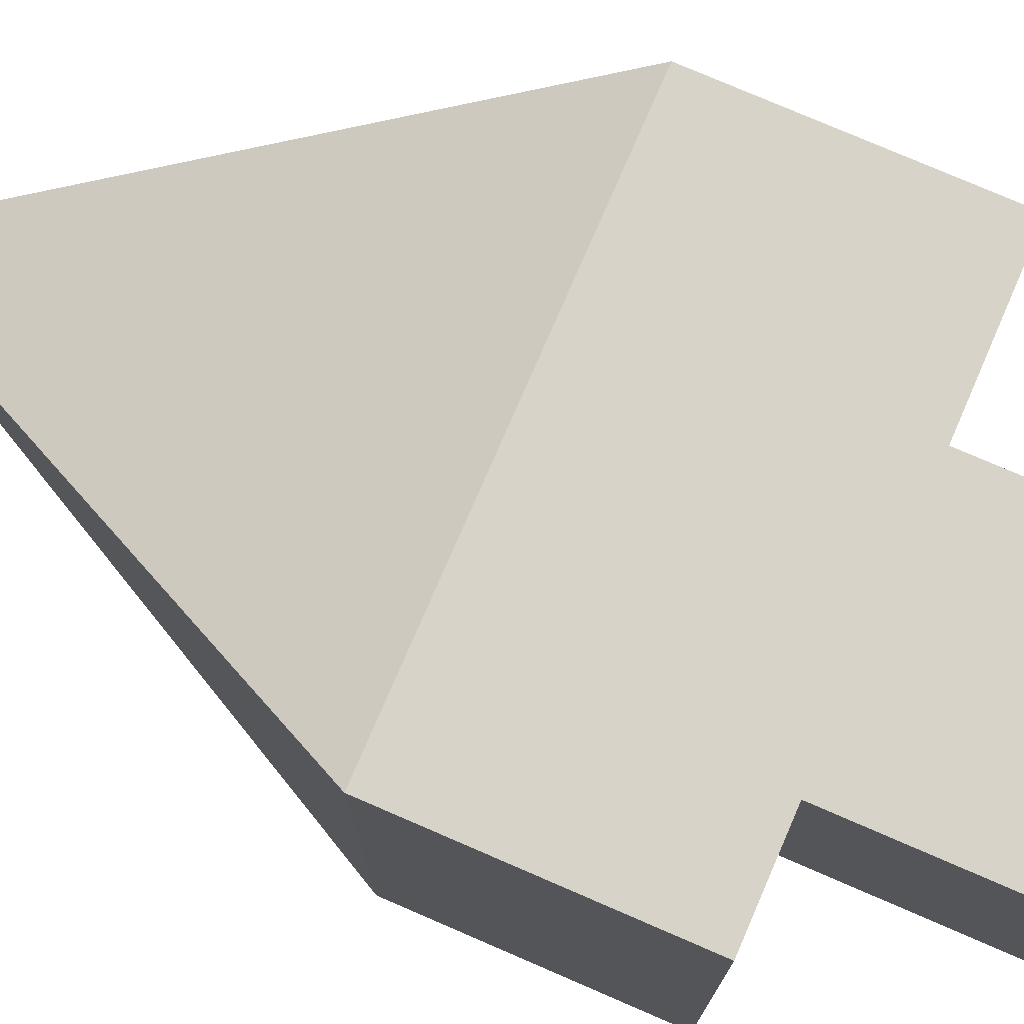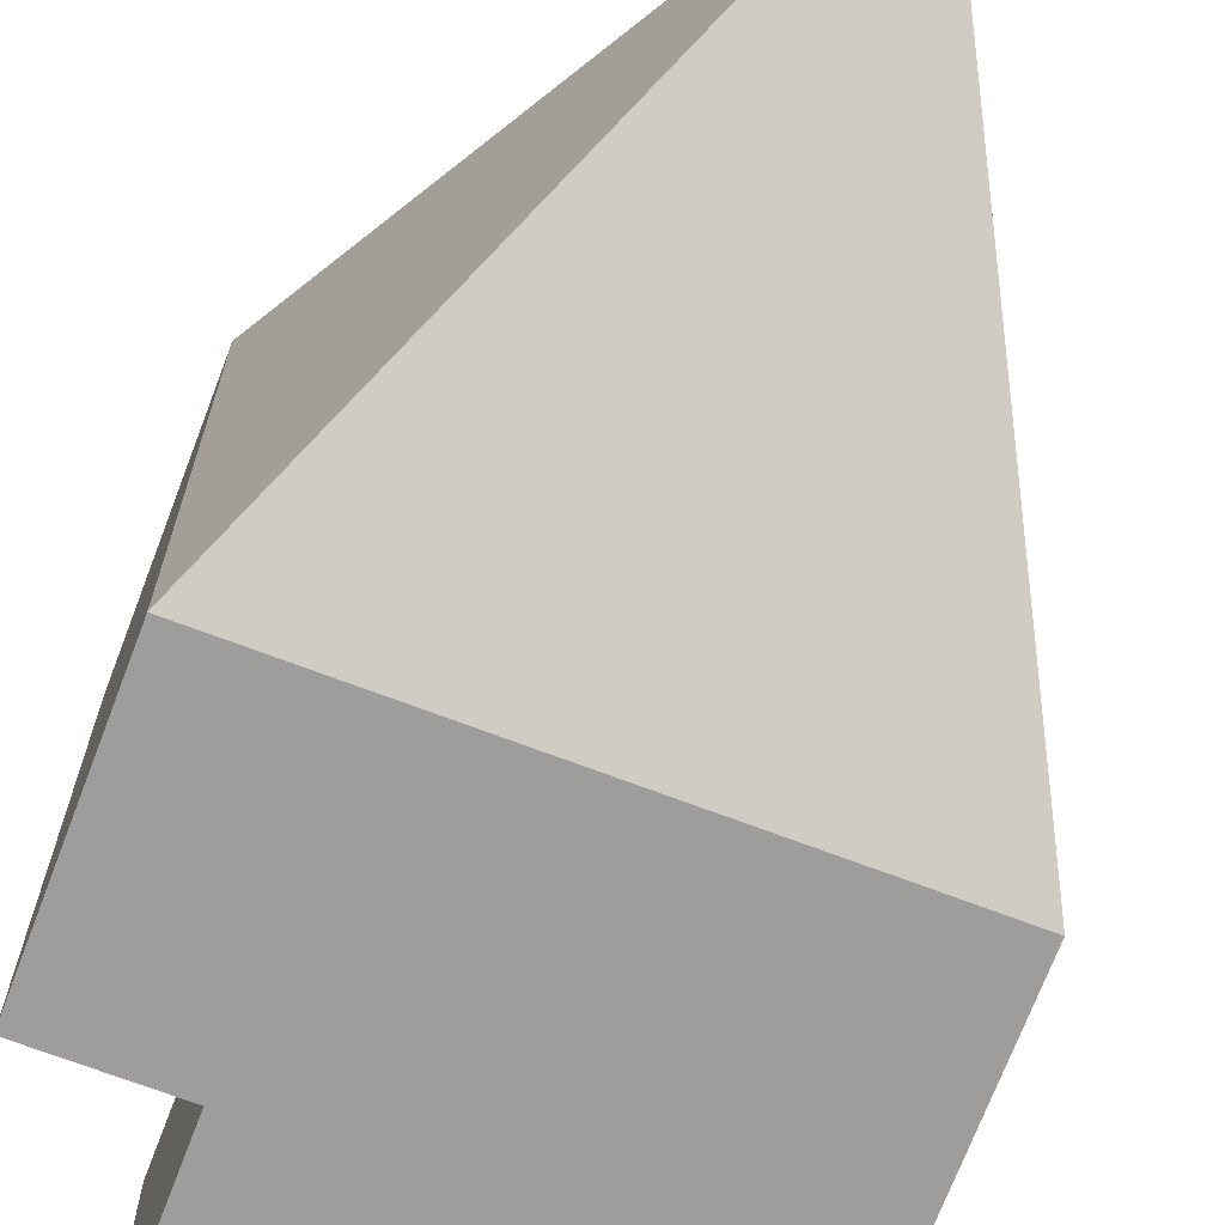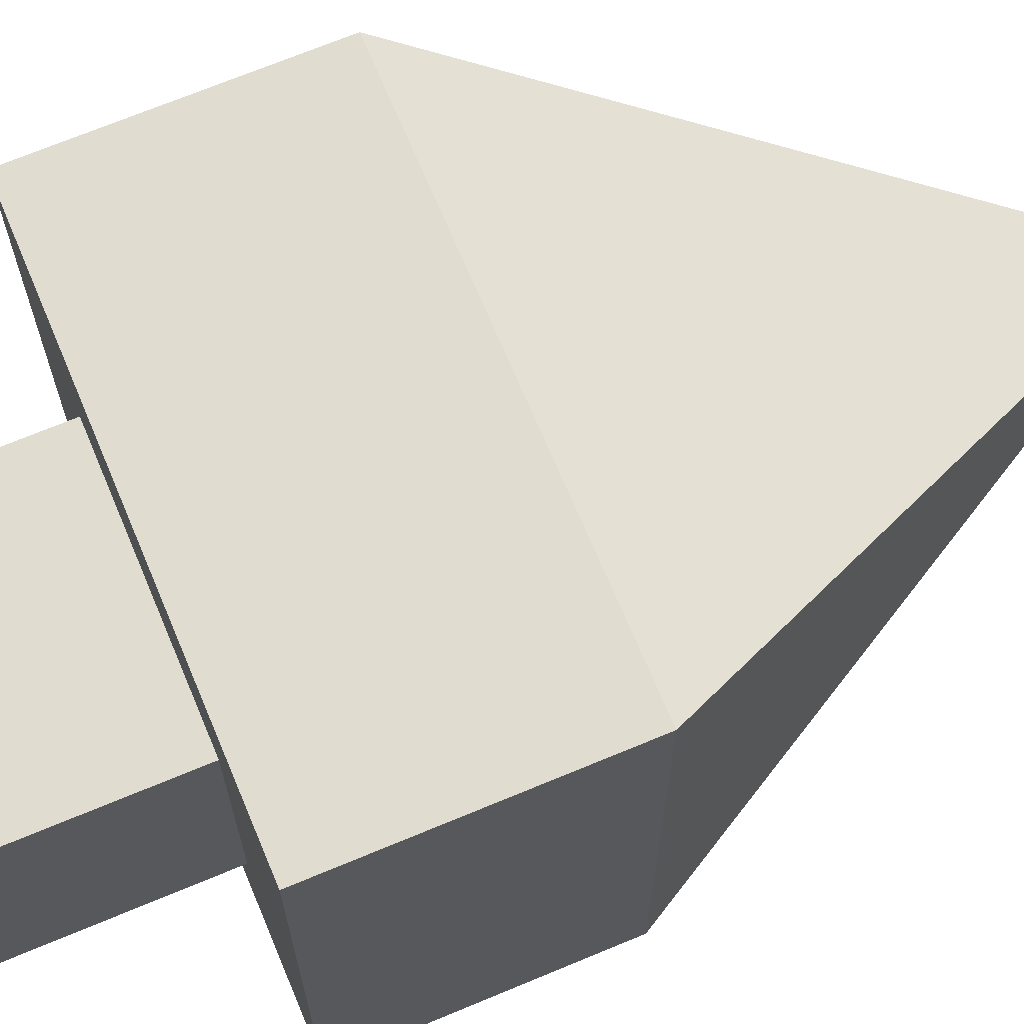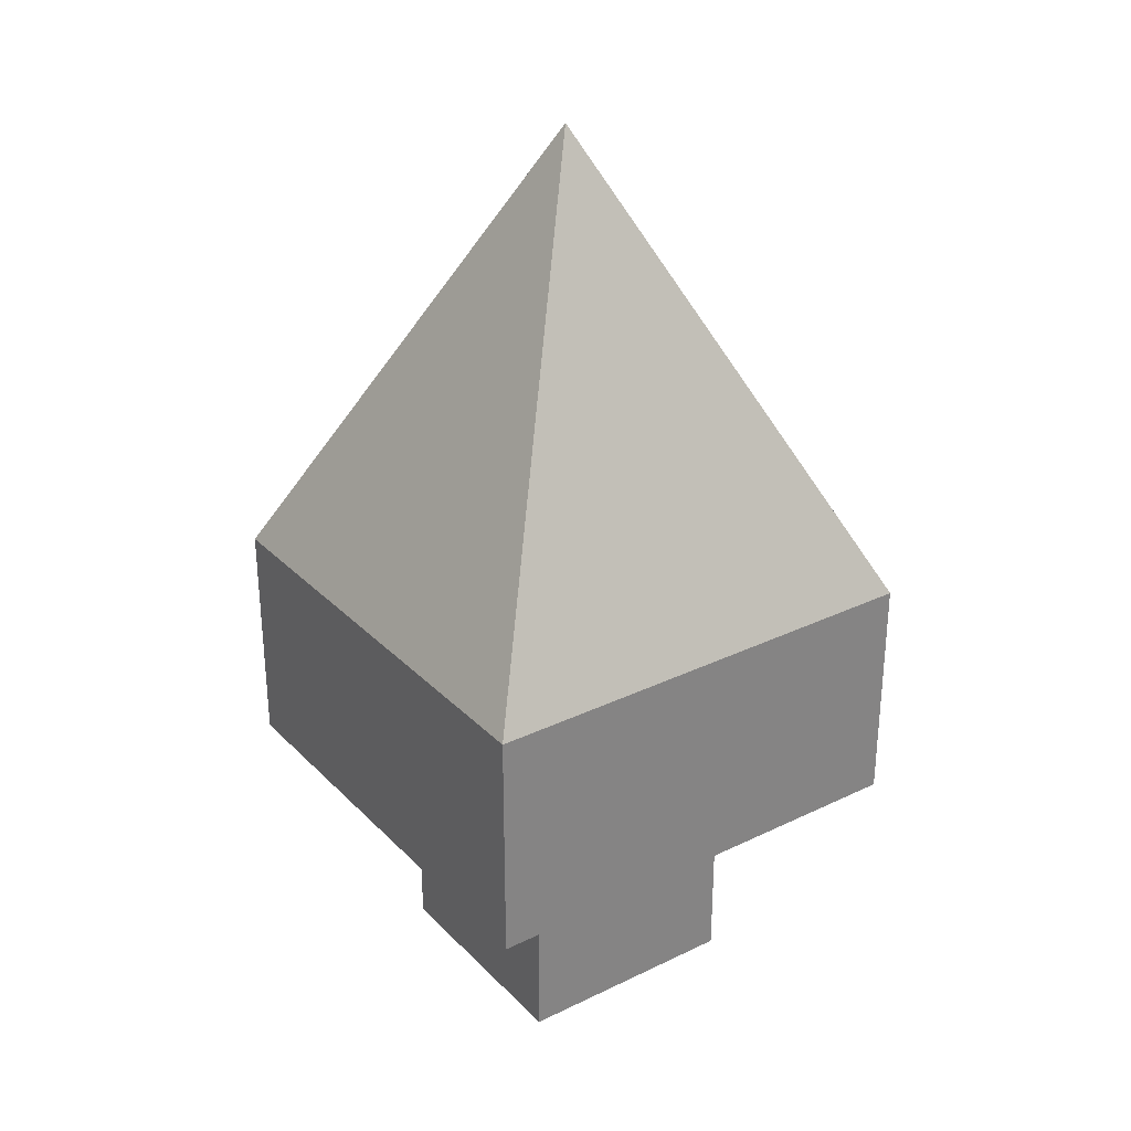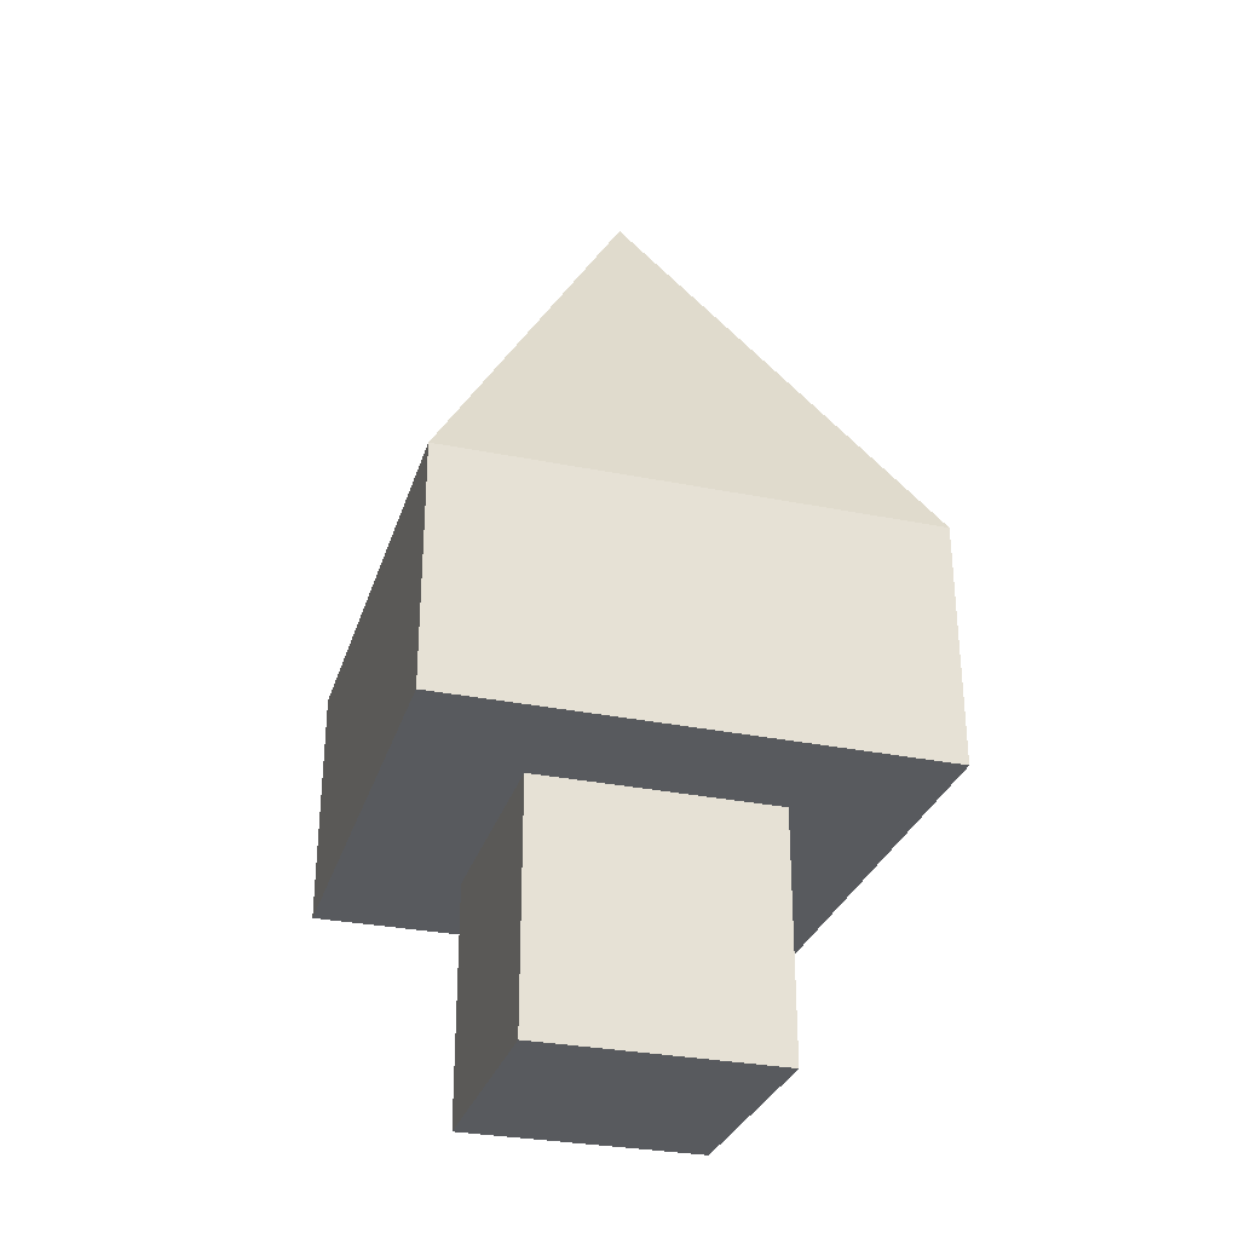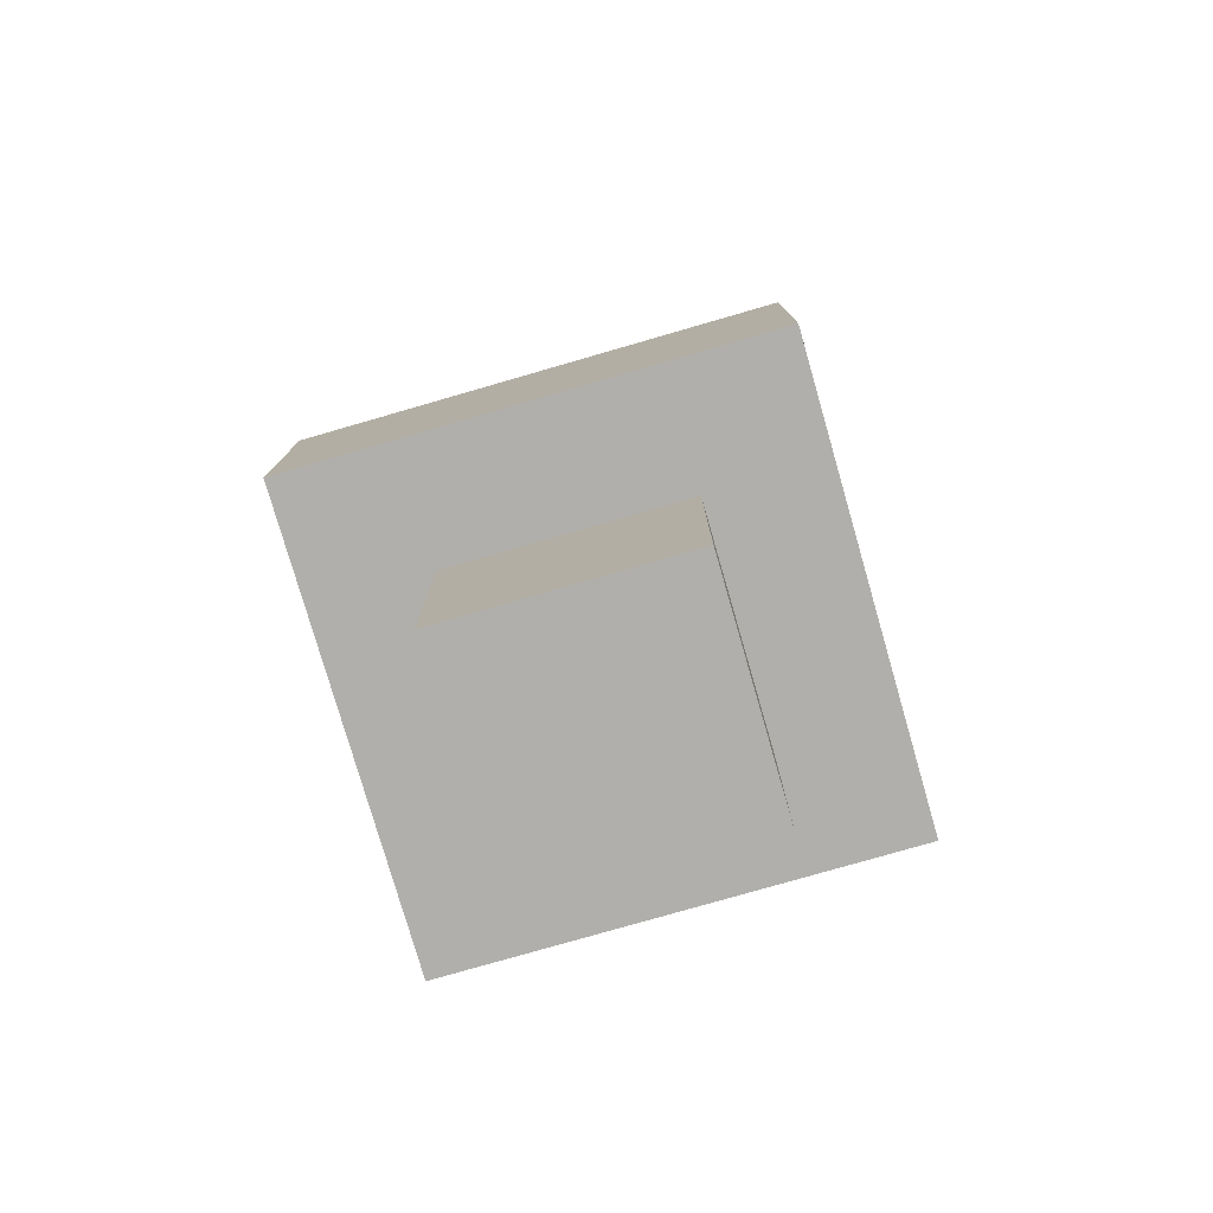
<metadata>
{"format":"obj","ext":"obj","renderer":"f3d","projection":"perspective","resolution":1024,"background":"white","views":[{"elev":76.8,"azim":113.4,"up":"+Y"},{"elev":-70.5,"azim":-20.8,"up":"+Y"},{"elev":69.4,"azim":-112.7,"up":"+Y"},{"elev":29.5,"azim":-35.2,"up":"+Z"},{"elev":-30.5,"azim":163.7,"up":"+Z"},{"elev":-78.2,"azim":106.1,"up":"+Z"}]}
</metadata>
<code>
o Cube
v 0 0 1
v 0.5 0.5 -0.5
v -0.5 -0.5 0
v -0.5 0.5 0
v -0.5 -0.5 -0.5
v -0.5 0.5 -0.5
v 0.5 -0.5 0
v 0.5 0.5 0
v 0.5 -0.5 -0.5
v 0.25 0.25 -0.5
v -0.25 -0.25 -0.5
v -0.25 0.25 -0.5
v 0.25 -0.25 -0.5
v 0.25 -0.25 -1
v -0.25 -0.25 -1
v 0.25 0.25 -1
v -0.25 0.25 -1
v -0.25 0.25 -1
v 0.25 0.25 -1
v 0.25 -0.25 -1
v -0.25 -0.25 -1
f 1 4 3
f 7 3 5 9
f 8 1 7
f 4 8 2 6
f 1 3 7
f 1 8 4
f 6 2 9 5
f 3 4 6 5
f 8 7 9 2
f 11 12 17 15
f 10 13 14 16
f 12 10 16 17
f 13 11 15 14
f 18 19 20 21

</code>
